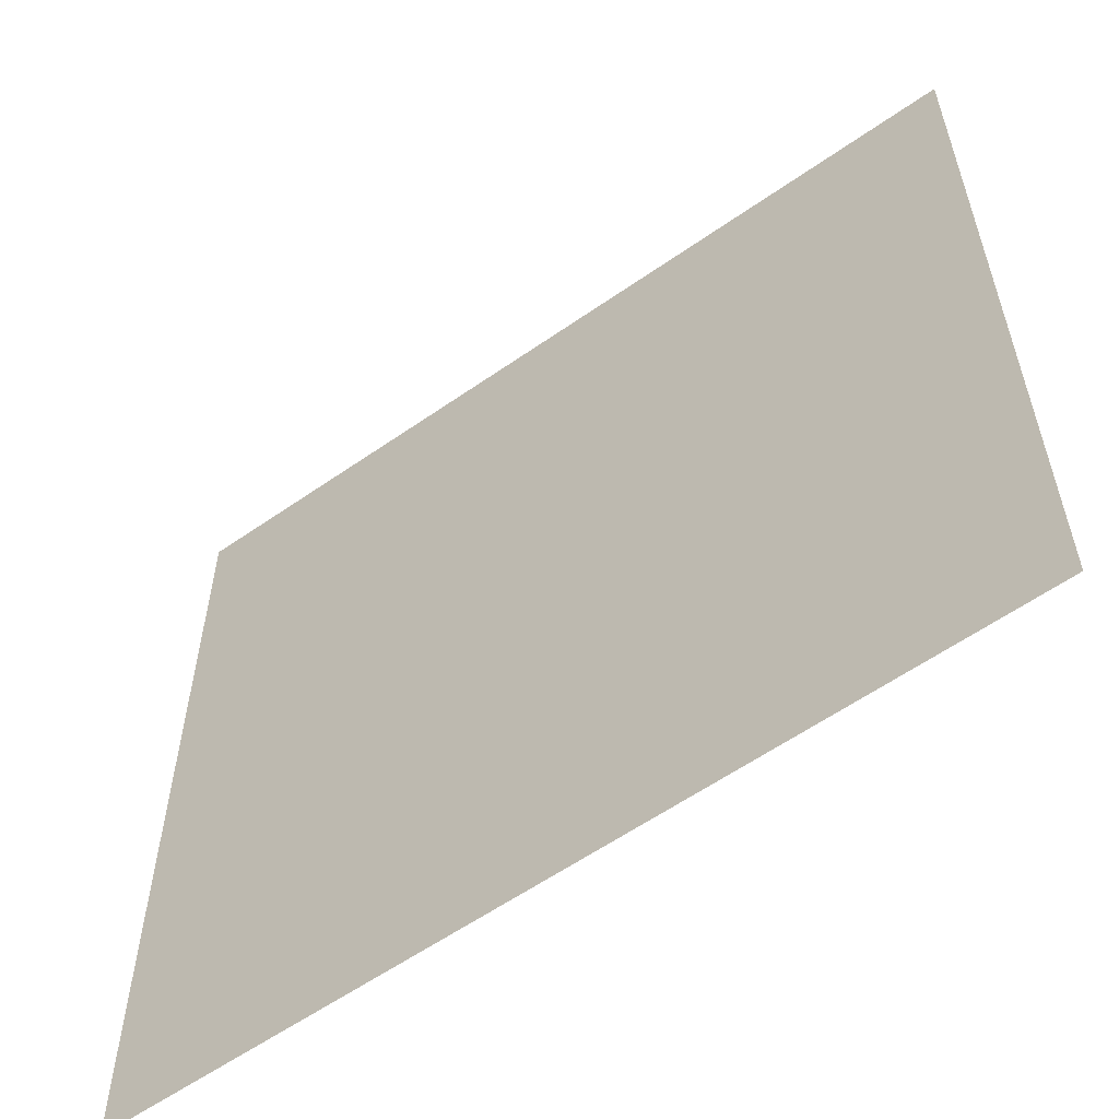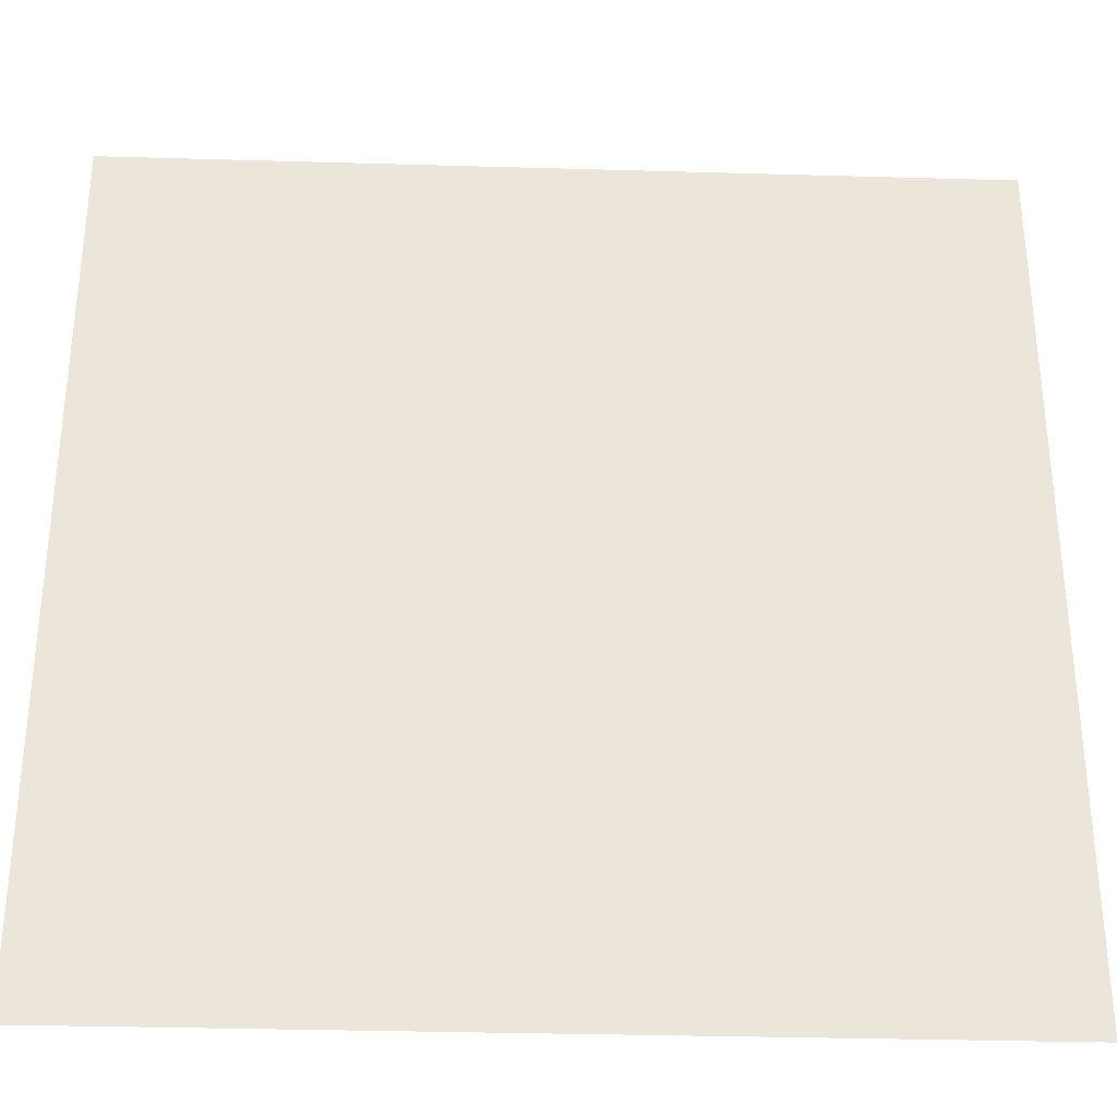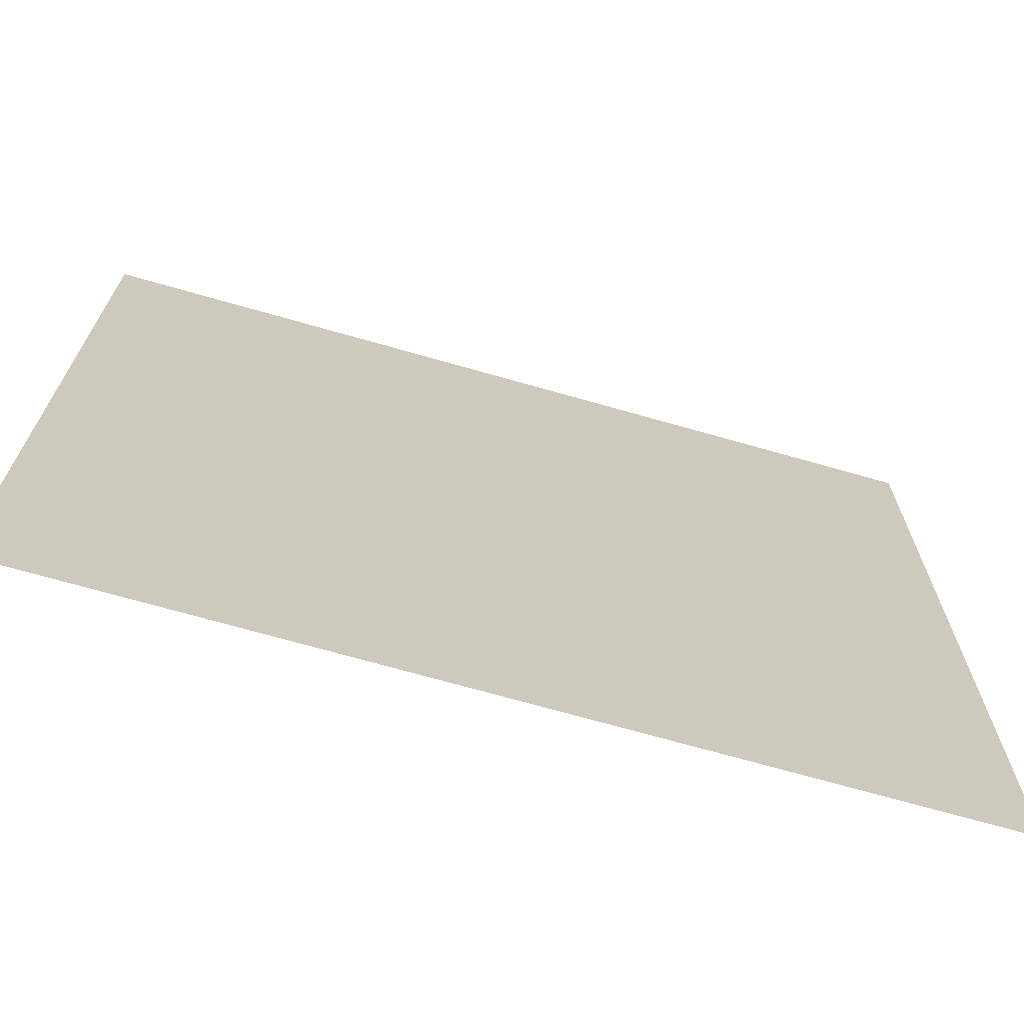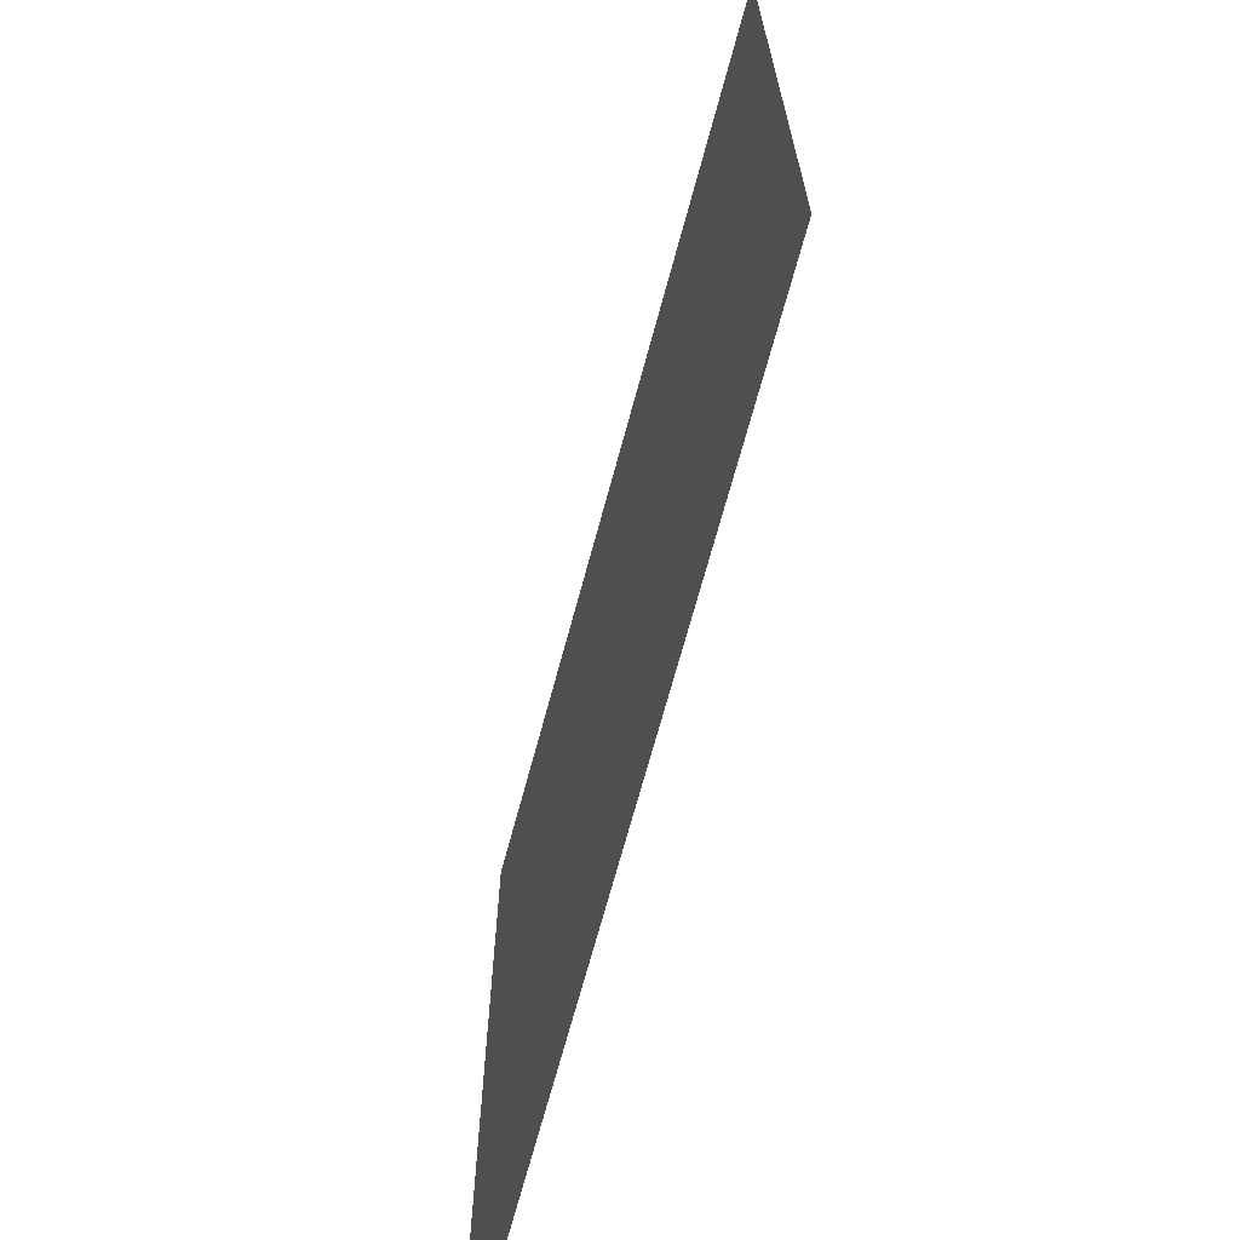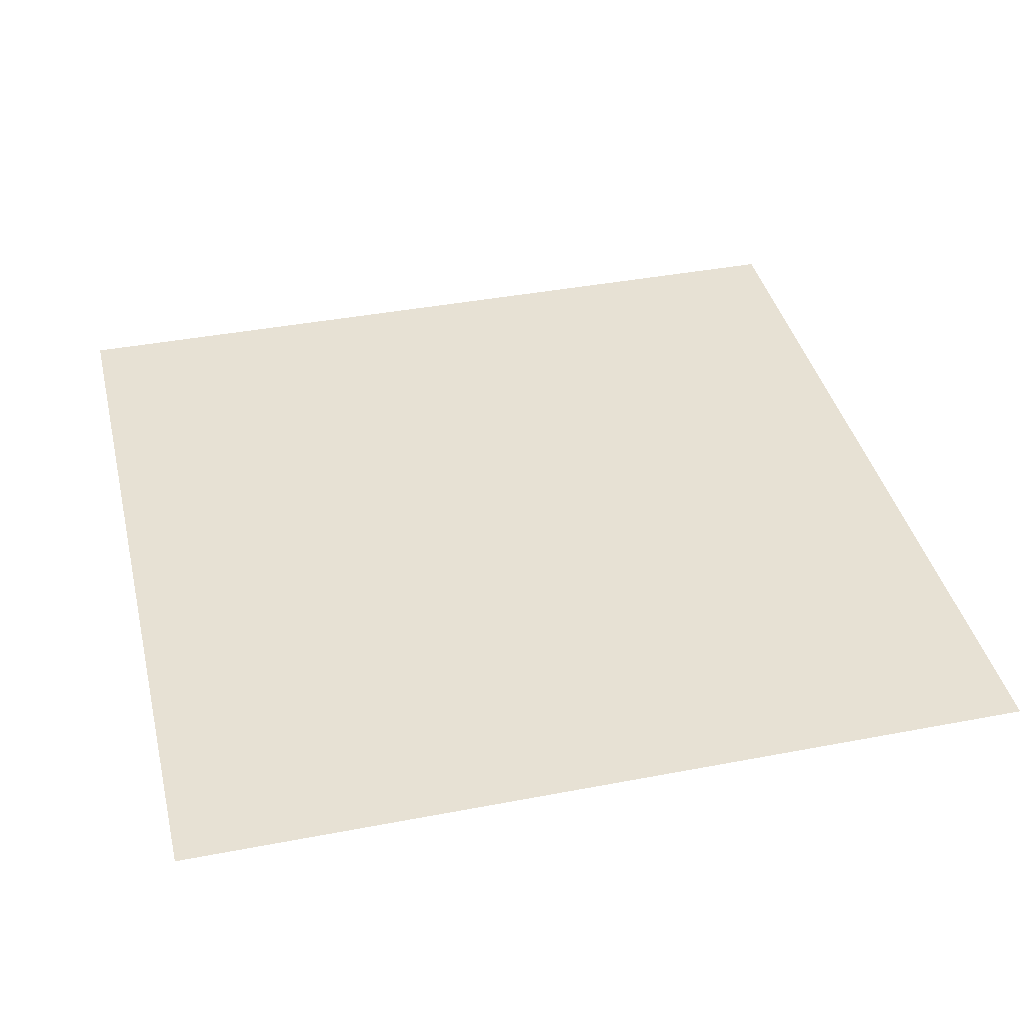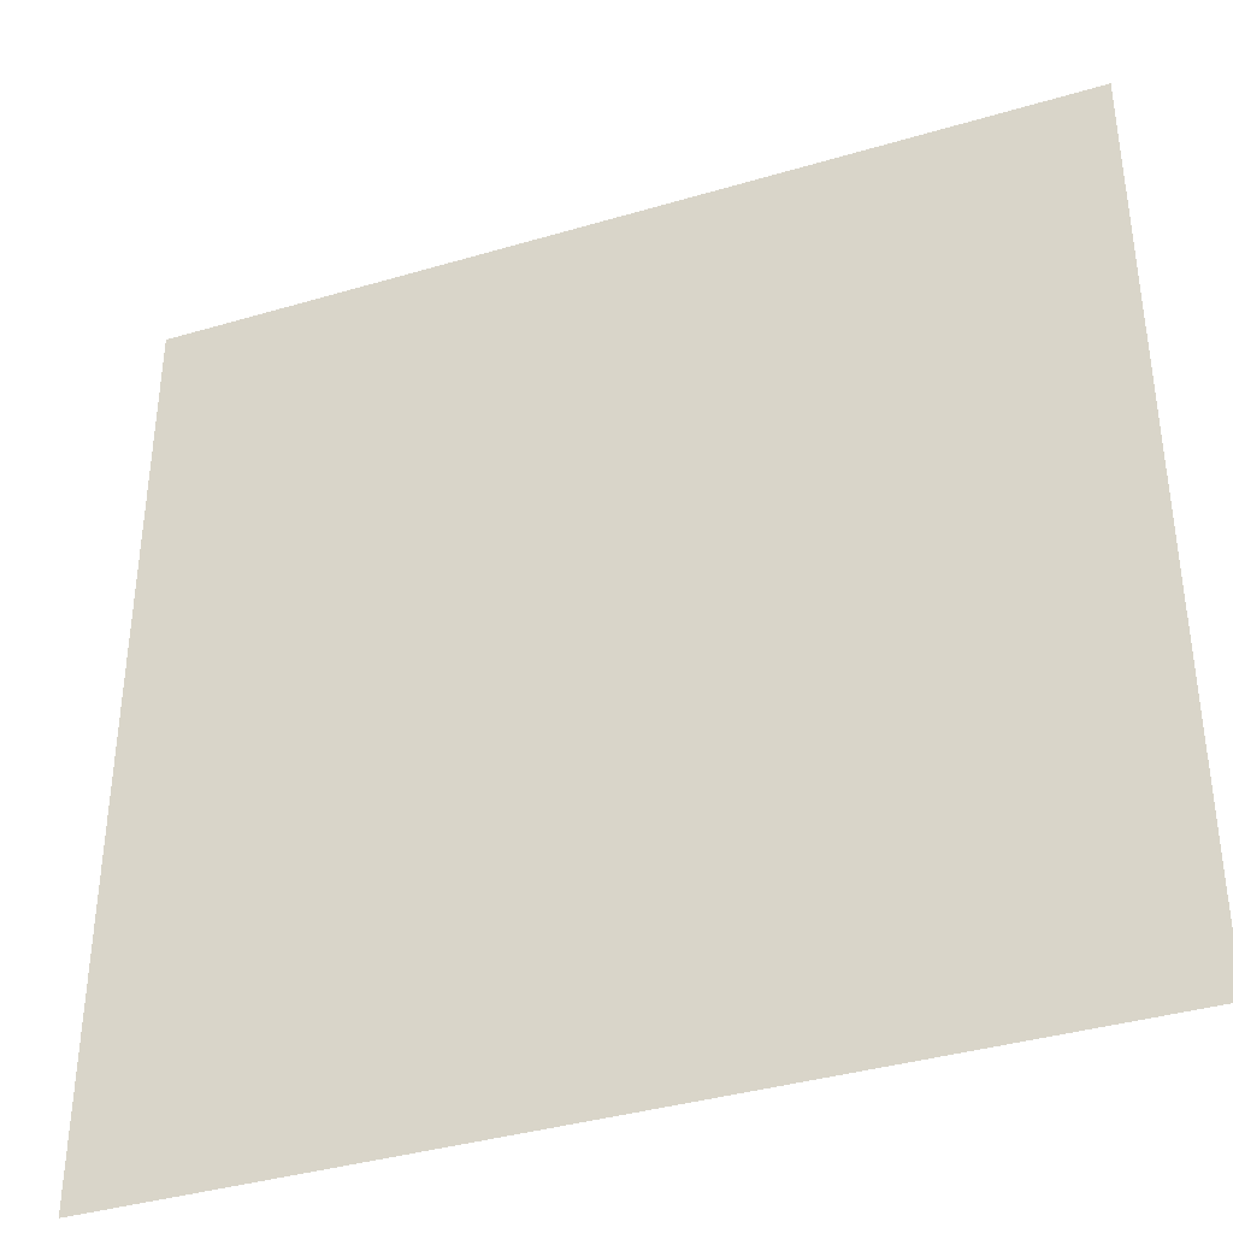
<metadata>
{"format":"obj","ext":"obj","renderer":"f3d","projection":"perspective","resolution":1024,"background":"white","views":[{"elev":-58.8,"azim":-144.2,"up":"+Z"},{"elev":-32.5,"azim":177.7,"up":"+Z"},{"elev":-70.6,"azim":-15.9,"up":"+Z"},{"elev":-69.4,"azim":-105.1,"up":"+Z"},{"elev":39.6,"azim":76.6,"up":"+Y"},{"elev":-37.7,"azim":20.8,"up":"+Z"}]}
</metadata>
<code>
o Plane.010
v -1 0 -3
v -1 0 -1
v 1 0 1
v 3 0 1
v 1 0 -1
v 3 0 -1
v 1 0 -3
v 3 0 -3
v 3 0 3
v -1 0 3
v 1 0 3
v -3 0 3
v -1 0 1
v -3 0 1
v -3 0 -1
v -3 0 -3
f 2 5 7 1
f 13 3 5 2
f 3 4 6 5
f 5 6 8 7
f 11 9 4 3
f 10 11 3 13
f 12 10 13 14
f 14 13 2 15
f 15 2 1 16

</code>
